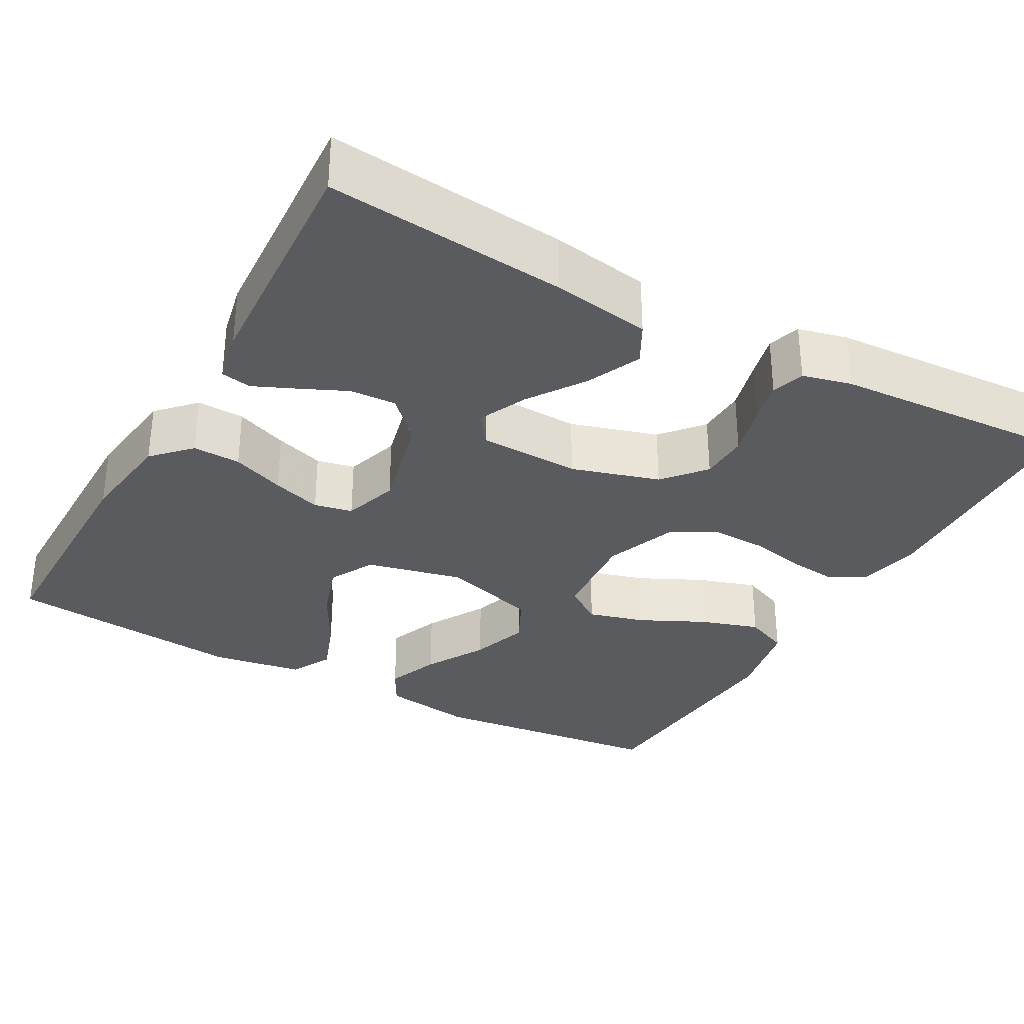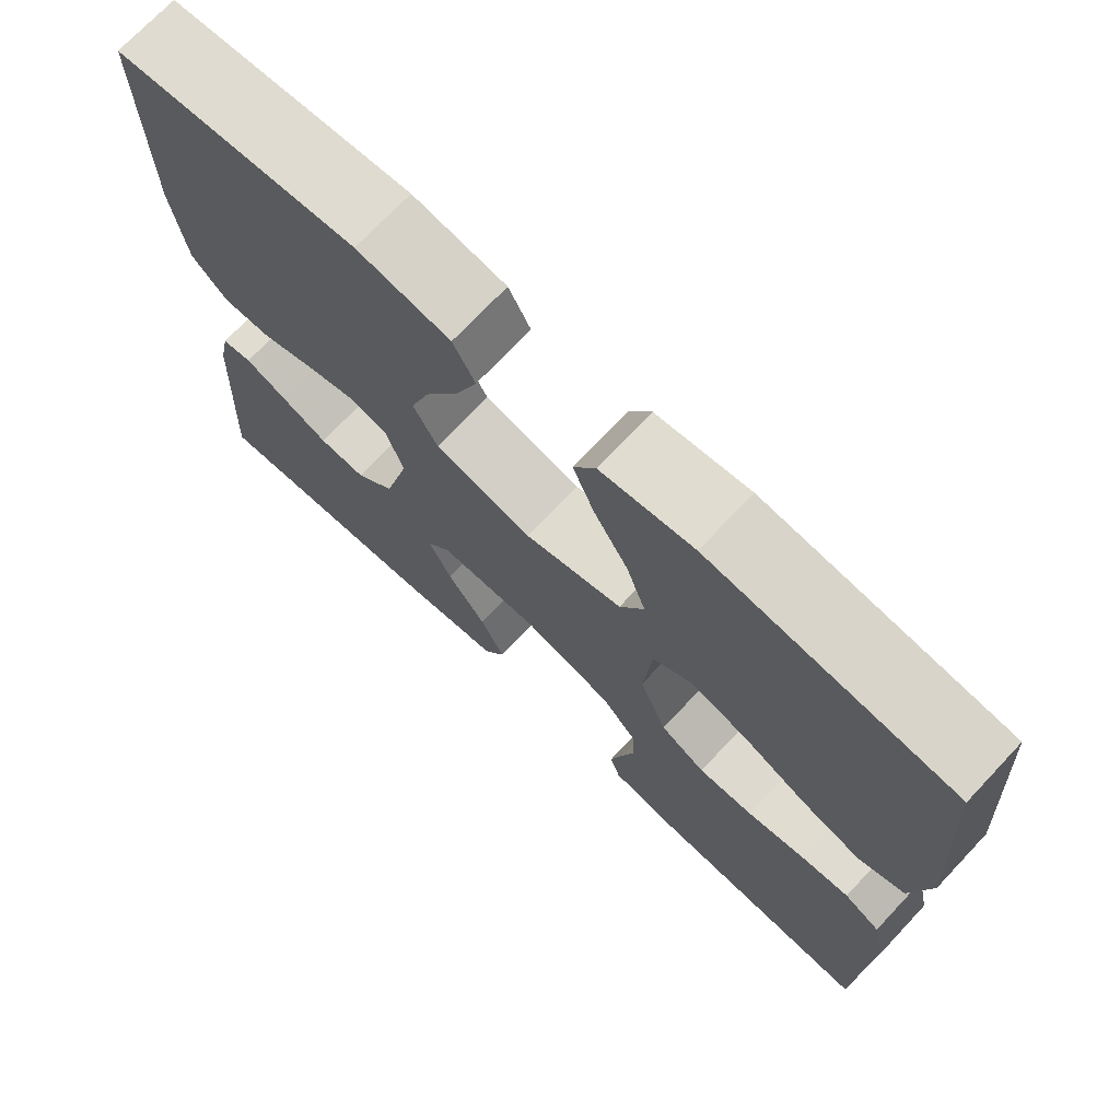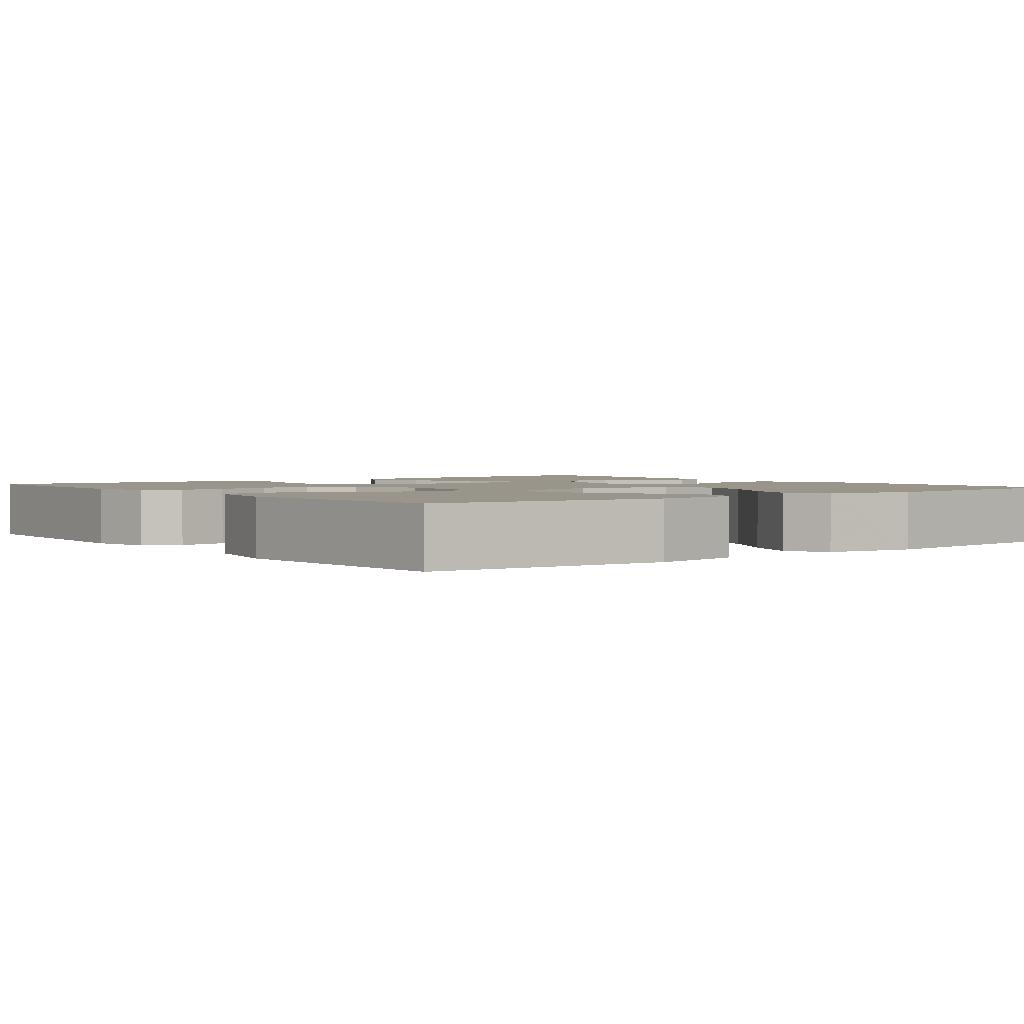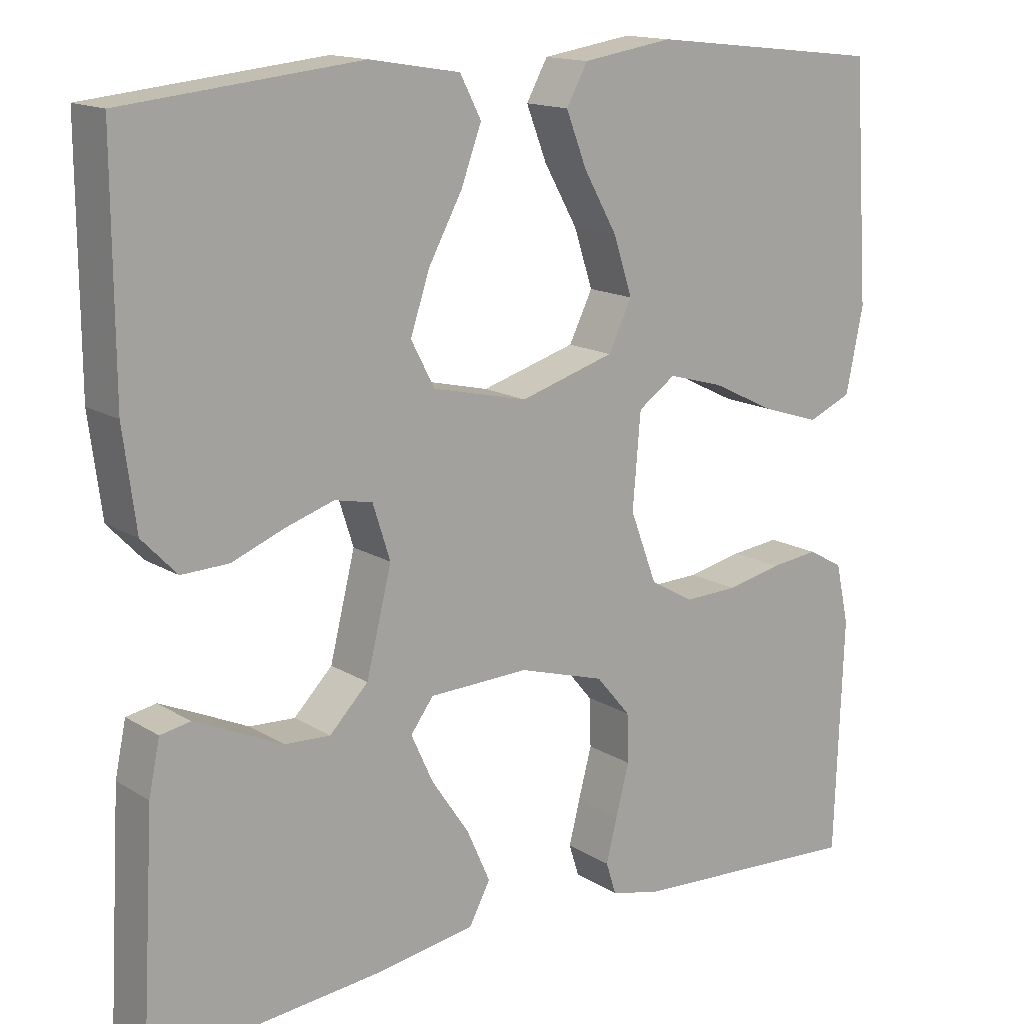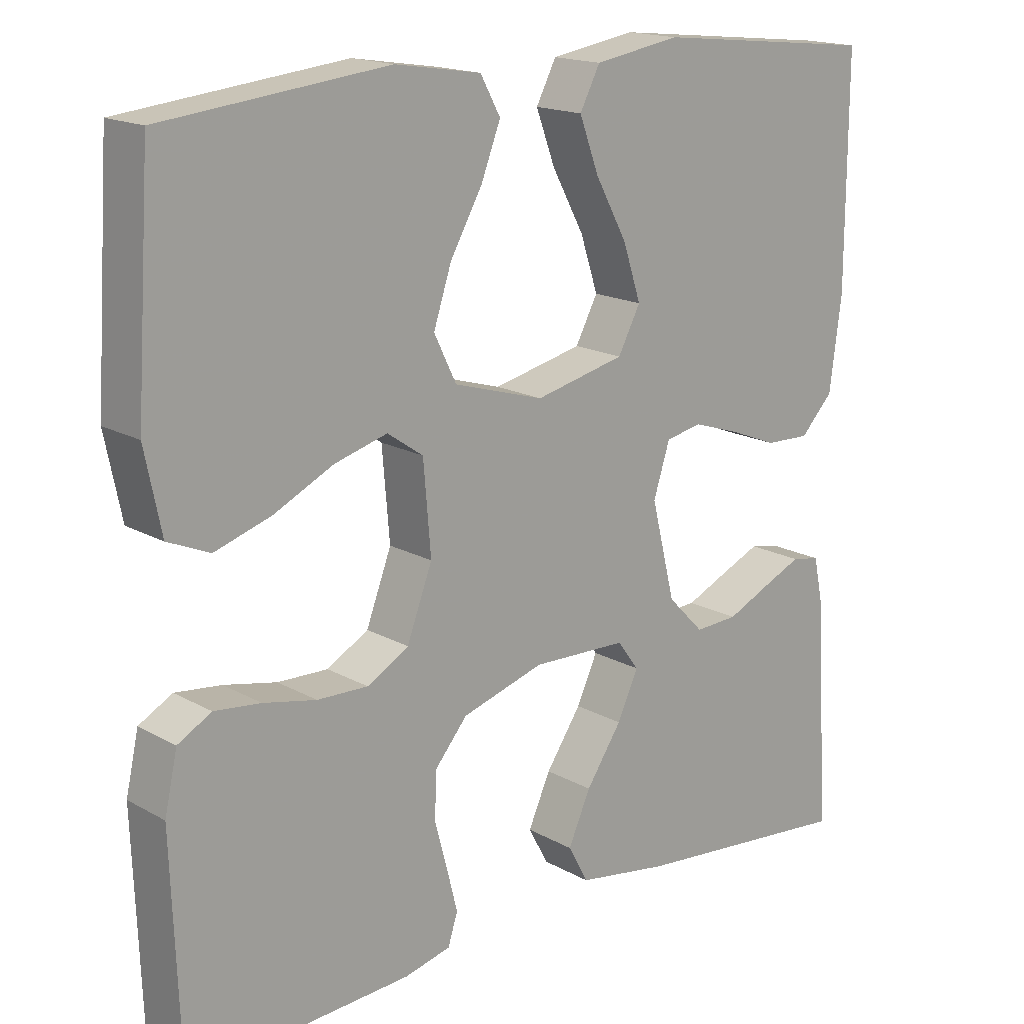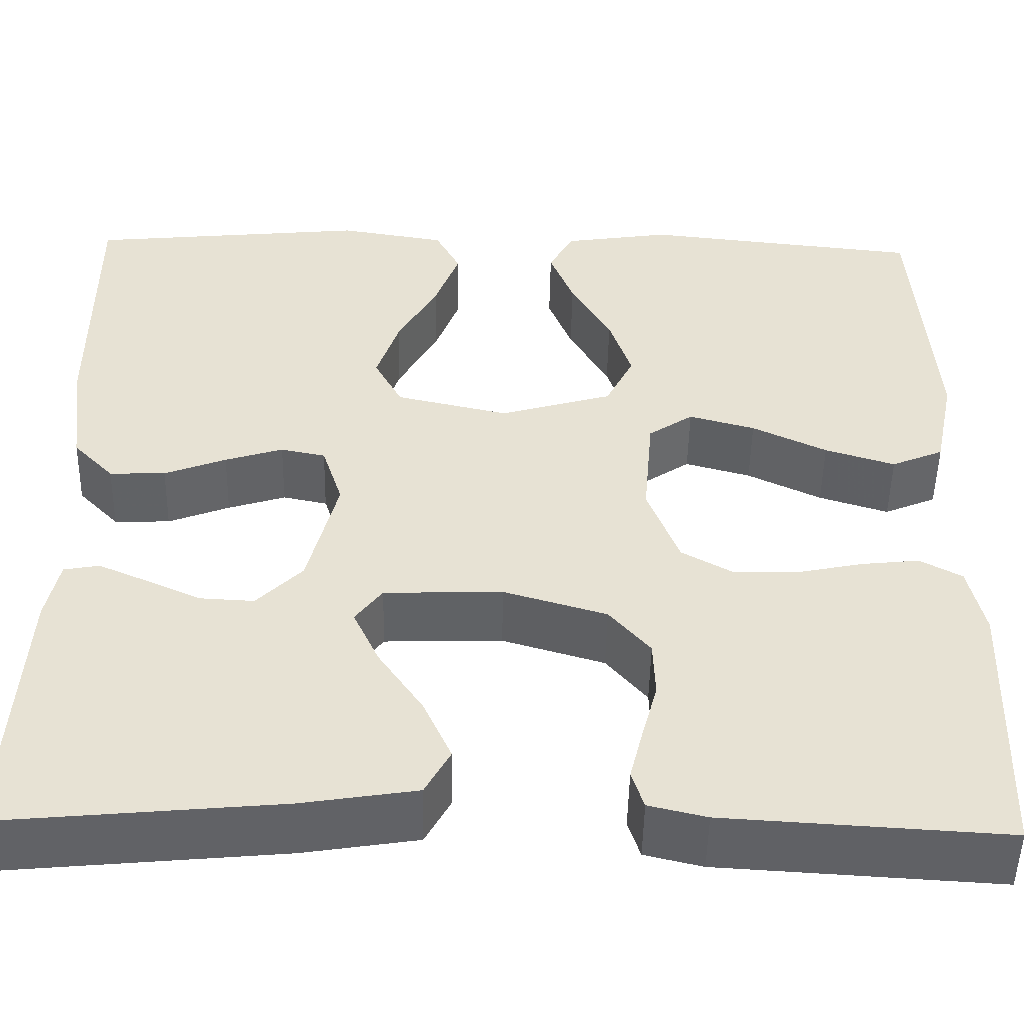
<metadata>
{"format":"obj","ext":"obj","renderer":"f3d","projection":"perspective","resolution":1024,"background":"white","views":[{"elev":-32.3,"azim":150.9,"up":"+Y"},{"elev":72.4,"azim":-136.7,"up":"+Z"},{"elev":2.2,"azim":-37.9,"up":"+Y"},{"elev":14.9,"azim":142.4,"up":"+Z"},{"elev":16.9,"azim":-41.8,"up":"+Z"},{"elev":-50.4,"azim":178.9,"up":"+Z"}]}
</metadata>
<code>
v -0.5 0.07 0.5
v -0.2 0.07 0.533
v -0.085 0.07 0.515
v -0.058 0.07 0.466
v -0.084 0.07 0.399
v -0.127 0.07 0.323
v -0.151 0.07 0.25
v -0.121 0.07 0.189
v 0 0.07 0.153
v 0.121 0.07 0.181
v 0.151 0.07 0.238
v 0.127 0.07 0.311
v 0.084 0.07 0.39
v 0.058 0.07 0.46
v 0.085 0.07 0.512
v 0.2 0.07 0.531
v 0.5 0.07 0.5
v 0.499 0.07 0.2
v 0.483 0.07 0.077
v 0.439 0.07 0.031
v 0.379 0.07 0.033
v 0.313 0.07 0.059
v 0.251 0.07 0.079
v 0.203 0.07 0.069
v 0.181 0.07 0
v 0.213 0.07 -0.129
v 0.262 0.07 -0.179
v 0.32 0.07 -0.176
v 0.379 0.07 -0.149
v 0.431 0.07 -0.126
v 0.469 0.07 -0.133
v 0.483 0.07 -0.2
v 0.5 0.07 -0.5
v 0.2 0.07 -0.471
v 0.077 0.07 -0.451
v 0.05 0.07 -0.401
v 0.08 0.07 -0.334
v 0.128 0.07 -0.263
v 0.156 0.07 -0.202
v 0.127 0.07 -0.163
v 0 0.07 -0.159
v -0.11 0.07 -0.192
v -0.154 0.07 -0.244
v -0.156 0.07 -0.306
v -0.139 0.07 -0.37
v -0.125 0.07 -0.426
v -0.138 0.07 -0.467
v -0.2 0.07 -0.482
v -0.5 0.07 -0.5
v -0.511 0.07 -0.2
v -0.494 0.07 -0.123
v -0.449 0.07 -0.098
v -0.387 0.07 -0.105
v -0.316 0.07 -0.12
v -0.248 0.07 -0.122
v -0.192 0.07 -0.09
v -0.158 0.07 0
v -0.168 0.07 0.119
v -0.216 0.07 0.152
v -0.287 0.07 0.132
v -0.367 0.07 0.093
v -0.442 0.07 0.069
v -0.498 0.07 0.093
v -0.52 0.07 0.2
v -0.5 0 0.5
v -0.2 0 0.533
v -0.085 0 0.515
v -0.058 0 0.466
v -0.084 0 0.399
v -0.127 0 0.323
v -0.151 0 0.25
v -0.121 0 0.189
v 0 0 0.153
v 0.121 0 0.181
v 0.151 0 0.238
v 0.127 0 0.311
v 0.084 0 0.39
v 0.058 0 0.46
v 0.085 0 0.512
v 0.2 0 0.531
v 0.5 0 0.5
v 0.499 0 0.2
v 0.483 0 0.077
v 0.439 0 0.031
v 0.379 0 0.033
v 0.313 0 0.059
v 0.251 0 0.079
v 0.203 0 0.069
v 0.181 0 0
v 0.213 0 -0.129
v 0.262 0 -0.179
v 0.32 0 -0.176
v 0.379 0 -0.149
v 0.431 0 -0.126
v 0.469 0 -0.133
v 0.483 0 -0.2
v 0.5 0 -0.5
v 0.2 0 -0.471
v 0.077 0 -0.451
v 0.05 0 -0.401
v 0.08 0 -0.334
v 0.128 0 -0.263
v 0.156 0 -0.202
v 0.127 0 -0.163
v 0 0 -0.159
v -0.11 0 -0.192
v -0.154 0 -0.244
v -0.156 0 -0.306
v -0.139 0 -0.37
v -0.125 0 -0.426
v -0.138 0 -0.467
v -0.2 0 -0.482
v -0.5 0 -0.5
v -0.511 0 -0.2
v -0.494 0 -0.123
v -0.449 0 -0.098
v -0.387 0 -0.105
v -0.316 0 -0.12
v -0.248 0 -0.122
v -0.192 0 -0.09
v -0.158 0 0
v -0.168 0 0.119
v -0.216 0 0.152
v -0.287 0 0.132
v -0.367 0 0.093
v -0.442 0 0.069
v -0.498 0 0.093
v -0.52 0 0.2
f 4 5 6
f 3 4 6
f 2 3 6
f 1 2 6
f 64 1 6
f 63 64 6
f 62 63 6
f 61 62 6
f 60 61 6
f 59 60 6 7
f 58 59 7 8
f 57 58 8 9
f 56 57 9 10
f 52 53 54
f 51 52 54
f 50 51 54
f 49 50 54
f 48 49 54
f 47 48 54
f 46 47 54
f 45 46 54
f 44 45 54
f 43 44 54 55
f 42 43 55 56
f 36 37 38
f 35 36 38
f 34 35 38
f 33 34 38
f 32 33 38
f 31 32 38
f 30 31 38
f 28 29 30
f 20 21 22
f 19 20 22
f 18 19 22
f 17 18 22
f 16 17 22
f 15 16 22
f 14 15 22
f 13 14 22
f 12 13 22
f 11 12 22 23
f 10 11 23 24
f 10 24 25
f 56 10 25
f 42 56 25
f 41 42 25
f 40 41 25 26
f 39 40 26 27
f 38 39 27 28
f 28 30 38
f 70 69 68
f 70 68 67
f 70 67 66
f 70 66 65
f 70 65 128
f 70 128 127
f 70 127 126
f 70 126 125
f 70 125 124
f 71 70 124 123
f 72 71 123 122
f 73 72 122 121
f 74 73 121 120
f 118 117 116
f 118 116 115
f 118 115 114
f 118 114 113
f 118 113 112
f 118 112 111
f 118 111 110
f 118 110 109
f 118 109 108
f 119 118 108 107
f 120 119 107 106
f 102 101 100
f 102 100 99
f 102 99 98
f 102 98 97
f 102 97 96
f 102 96 95
f 102 95 94
f 94 93 92
f 86 85 84
f 86 84 83
f 86 83 82
f 86 82 81
f 86 81 80
f 86 80 79
f 86 79 78
f 86 78 77
f 86 77 76
f 87 86 76 75
f 88 87 75 74
f 89 88 74
f 89 74 120
f 89 120 106
f 89 106 105
f 90 89 105 104
f 91 90 104 103
f 92 91 103 102
f 102 94 92
f 1 65 66 2
f 2 66 67 3
f 3 67 68 4
f 4 68 69 5
f 5 69 70 6
f 6 70 71 7
f 7 71 72 8
f 8 72 73 9
f 9 73 74 10
f 10 74 75 11
f 11 75 76 12
f 12 76 77 13
f 13 77 78 14
f 14 78 79 15
f 15 79 80 16
f 16 80 81 17
f 17 81 82 18
f 18 82 83 19
f 19 83 84 20
f 20 84 85 21
f 21 85 86 22
f 22 86 87 23
f 23 87 88 24
f 24 88 89 25
f 25 89 90 26
f 26 90 91 27
f 27 91 92 28
f 28 92 93 29
f 29 93 94 30
f 30 94 95 31
f 31 95 96 32
f 32 96 97 33
f 33 97 98 34
f 34 98 99 35
f 35 99 100 36
f 36 100 101 37
f 37 101 102 38
f 38 102 103 39
f 39 103 104 40
f 40 104 105 41
f 41 105 106 42
f 42 106 107 43
f 43 107 108 44
f 44 108 109 45
f 45 109 110 46
f 46 110 111 47
f 47 111 112 48
f 48 112 113 49
f 49 113 114 50
f 50 114 115 51
f 51 115 116 52
f 52 116 117 53
f 53 117 118 54
f 54 118 119 55
f 55 119 120 56
f 56 120 121 57
f 57 121 122 58
f 58 122 123 59
f 59 123 124 60
f 60 124 125 61
f 61 125 126 62
f 62 126 127 63
f 63 127 128 64
f 64 128 65 1

</code>
